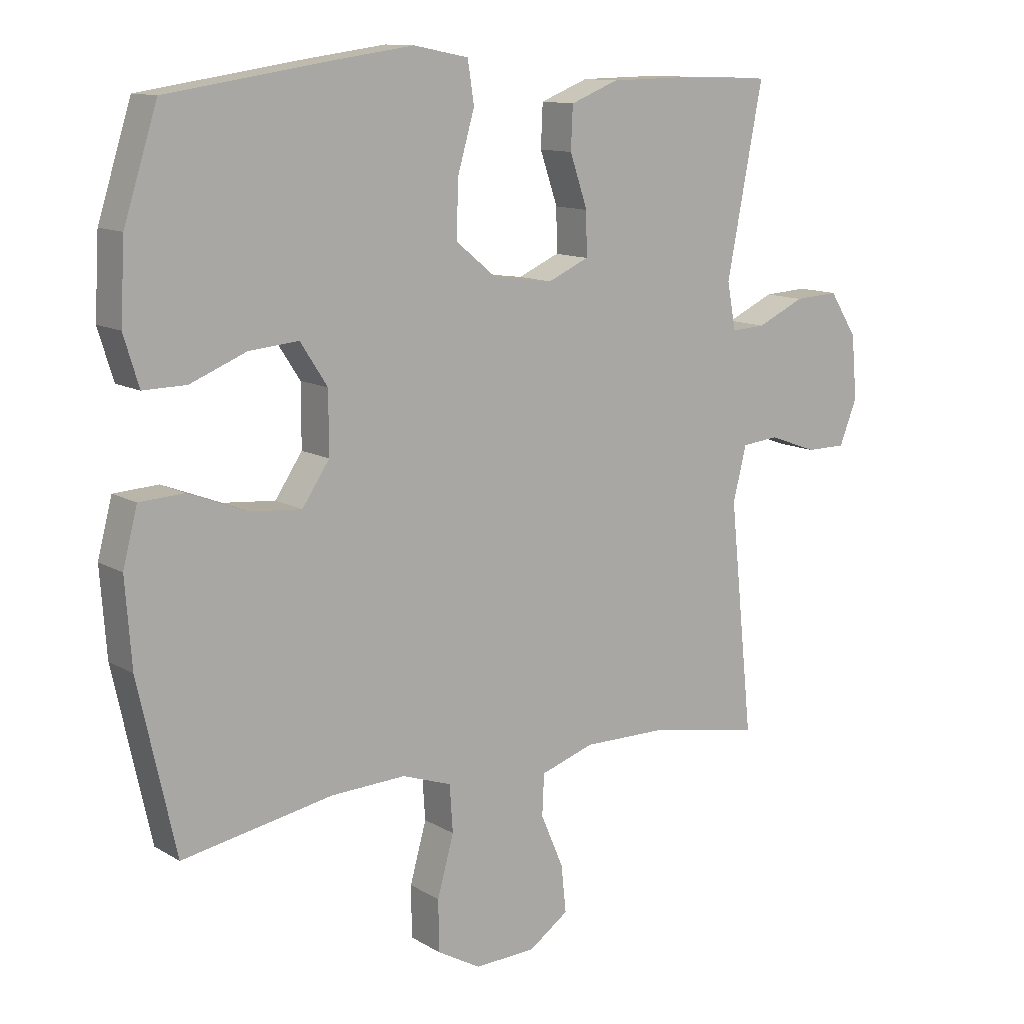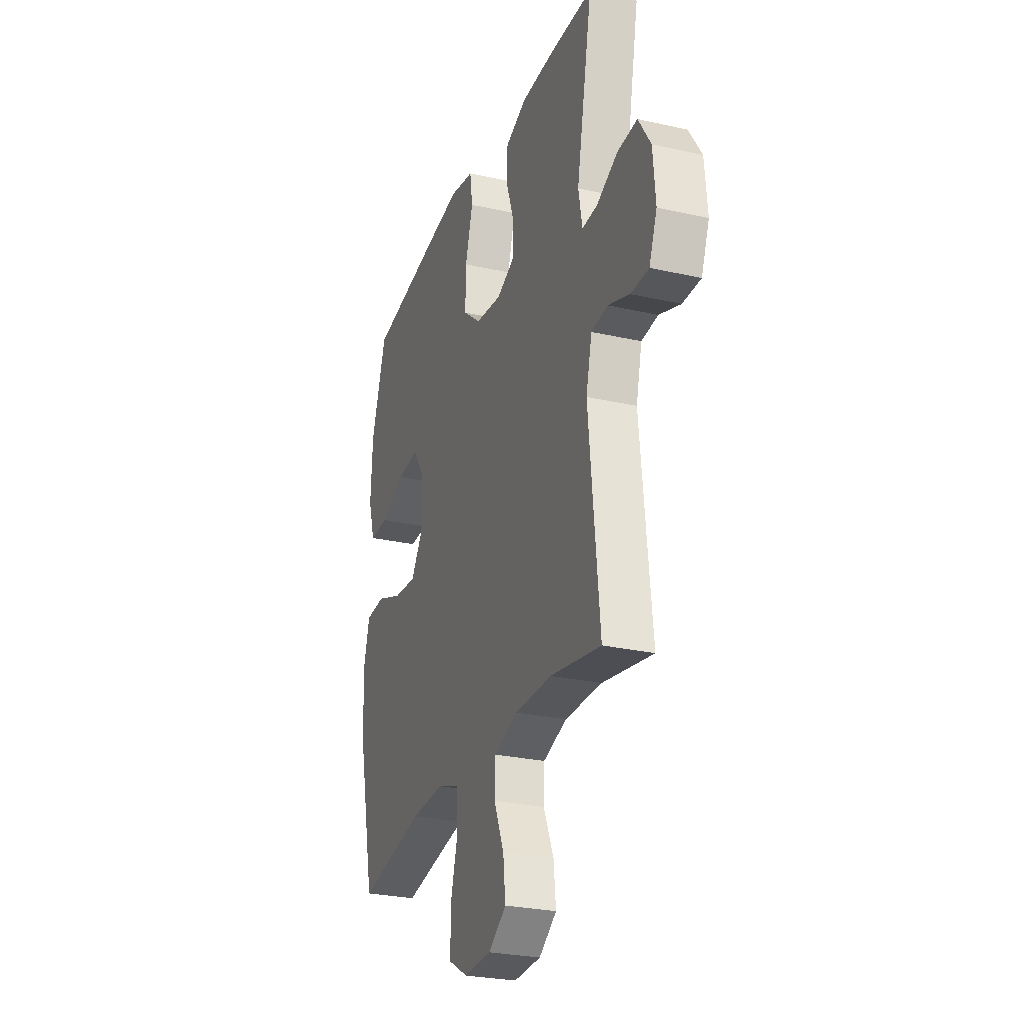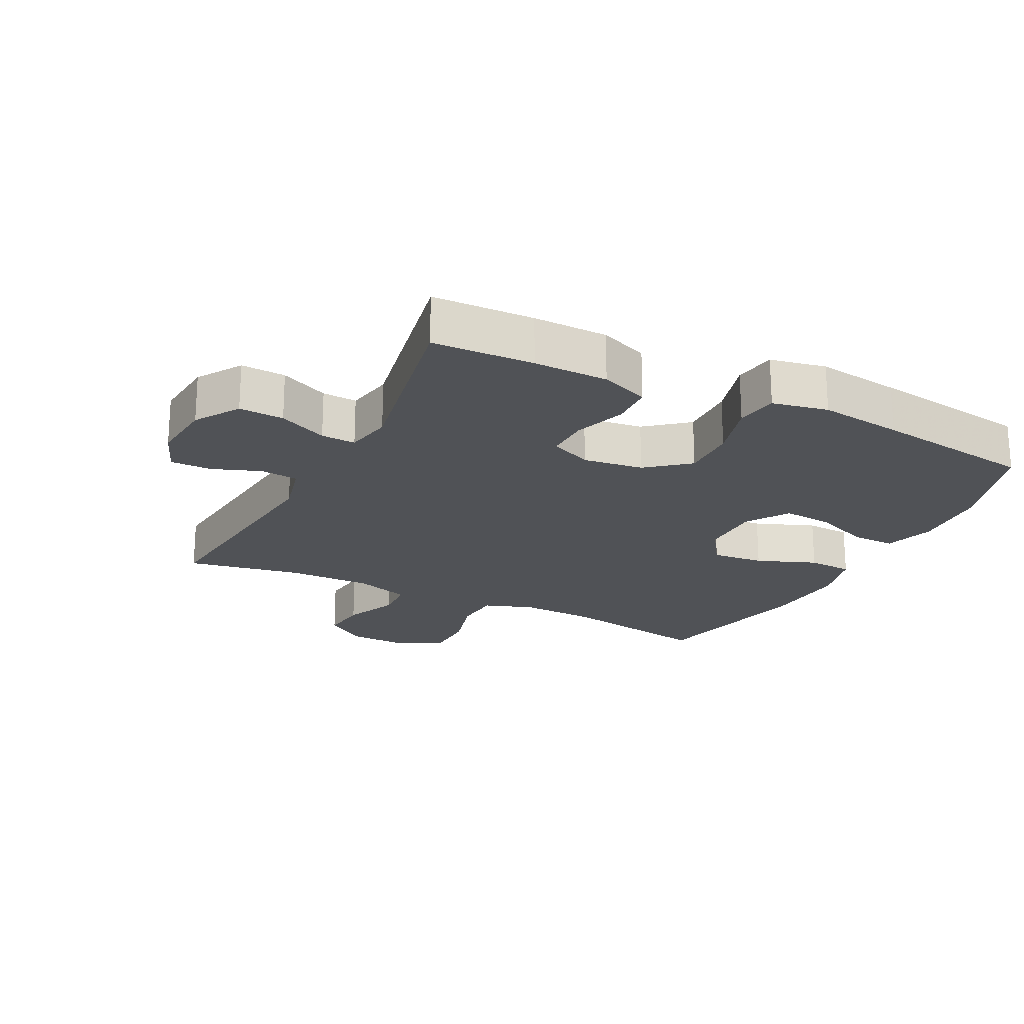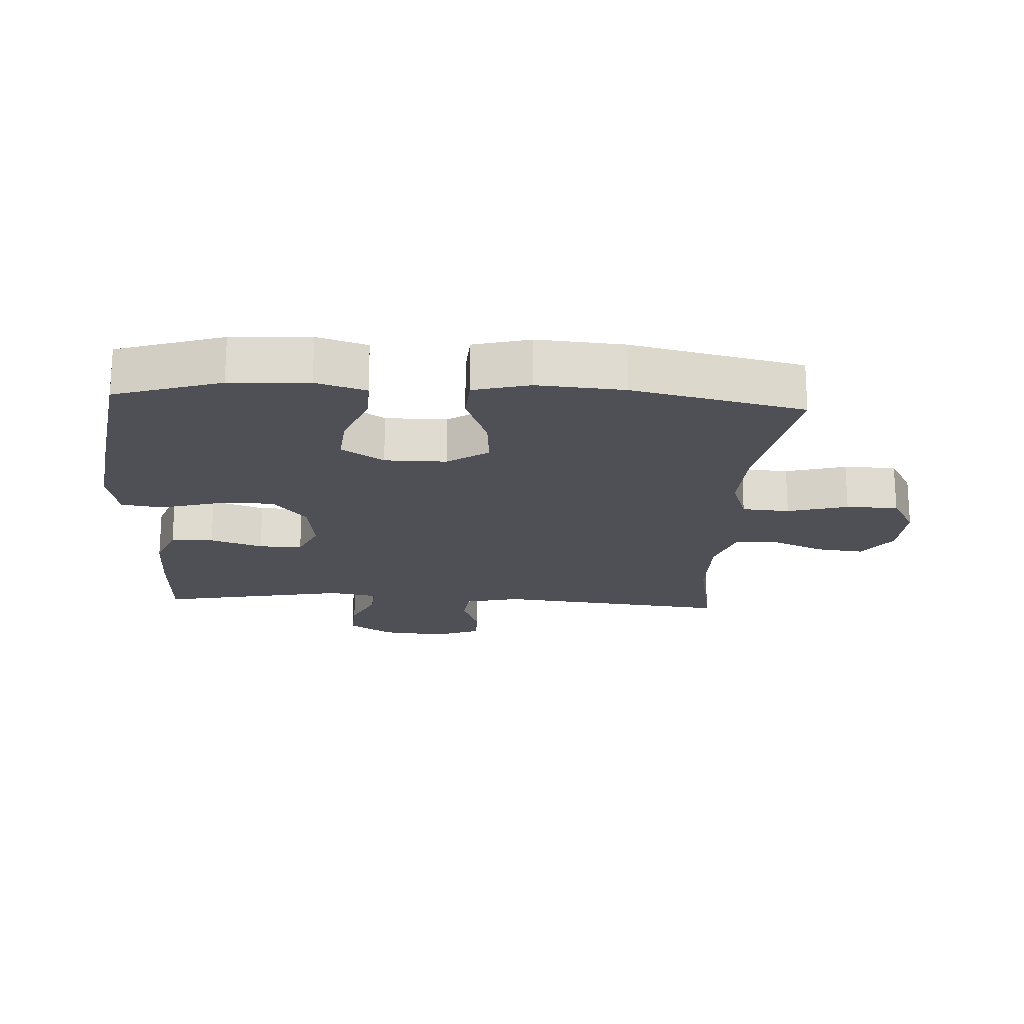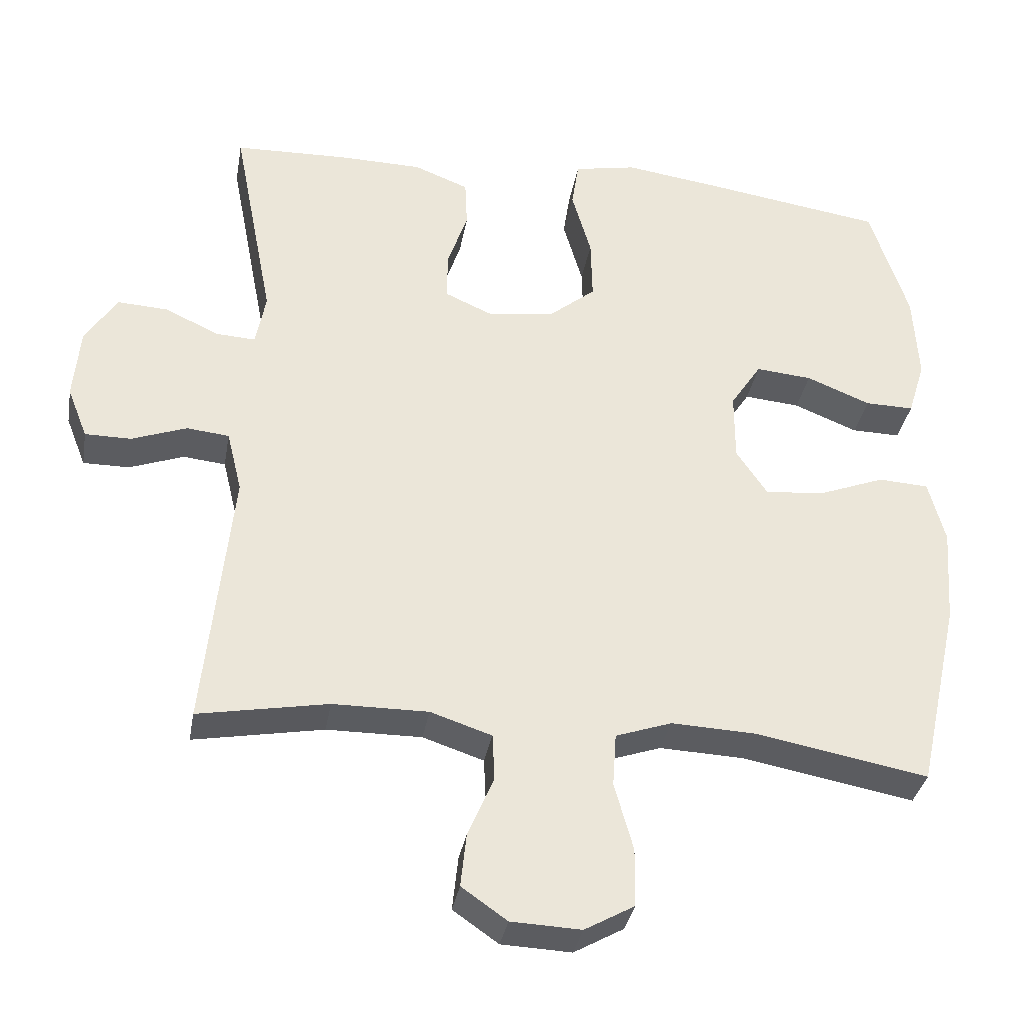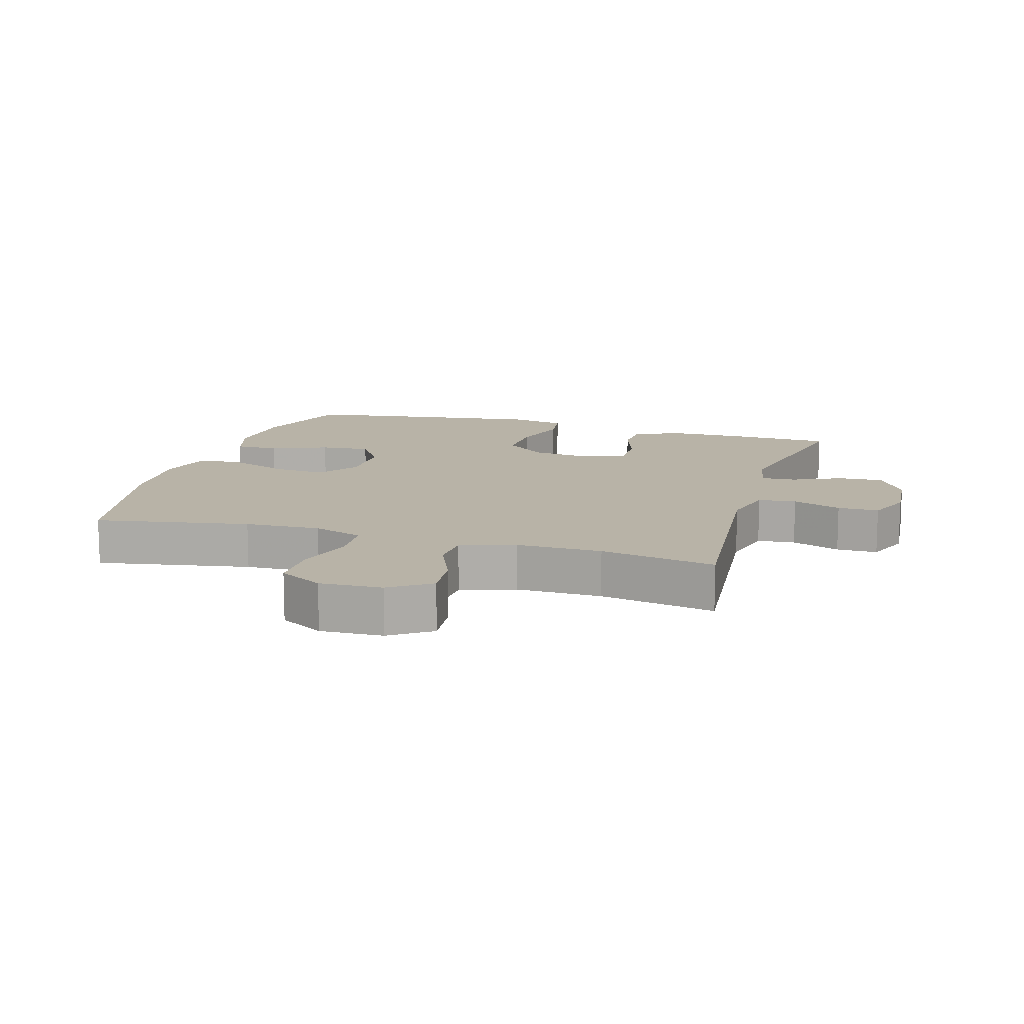
<metadata>
{"format":"obj","ext":"obj","renderer":"f3d","projection":"perspective","resolution":1024,"background":"white","views":[{"elev":11.9,"azim":143.8,"up":"+Z"},{"elev":-27.1,"azim":-109.3,"up":"+Z"},{"elev":-21.1,"azim":-26.7,"up":"+Y"},{"elev":-19.3,"azim":86.7,"up":"+Y"},{"elev":-34.5,"azim":-9.9,"up":"+Z"},{"elev":12.8,"azim":-163.2,"up":"+Y"}]}
</metadata>
<code>
v -0.5 0.07 0.5
v -0.342 0.07 0.505
v -0.226 0.07 0.503
v -0.15 0.07 0.473
v -0.147 0.07 0.406
v -0.175 0.07 0.324
v -0.176 0.07 0.256
v -0.111 0.07 0.227
v -0.017 0.07 0.239
v 0.048 0.07 0.292
v 0.046 0.07 0.379
v 0.019 0.07 0.473
v 0.029 0.07 0.539
v 0.116 0.07 0.556
v 0.247 0.07 0.538
v 0.5 0.07 0.5
v 0.553 0.07 0.334
v 0.56 0.07 0.211
v 0.536 0.07 0.133
v 0.468 0.07 0.134
v 0.379 0.07 0.17
v 0.301 0.07 0.177
v 0.258 0.07 0.111
v 0.258 0.07 0.015
v 0.301 0.07 -0.049
v 0.383 0.07 -0.042
v 0.476 0.07 -0.006
v 0.546 0.07 -0.01
v 0.569 0.07 -0.098
v 0.559 0.07 -0.233
v 0.5 0.07 -0.5
v 0.261 0.07 -0.456
v 0.143 0.07 -0.451
v 0.065 0.07 -0.478
v 0.06 0.07 -0.552
v 0.086 0.07 -0.646
v 0.085 0.07 -0.727
v 0.016 0.07 -0.766
v -0.081 0.07 -0.762
v -0.144 0.07 -0.718
v -0.136 0.07 -0.643
v -0.1 0.07 -0.559
v -0.103 0.07 -0.494
v -0.188 0.07 -0.466
v -0.32 0.07 -0.467
v -0.5 0.07 -0.5
v -0.462 0.07 -0.133
v -0.483 0.07 -0.047
v -0.542 0.07 -0.041
v -0.618 0.07 -0.069
v -0.682 0.07 -0.069
v -0.71 0.07 0.002
v -0.701 0.07 0.103
v -0.657 0.07 0.172
v -0.587 0.07 0.168
v -0.511 0.07 0.133
v -0.457 0.07 0.13
v -0.443 0.07 0.204
v -0.5 0 0.5
v -0.342 0 0.505
v -0.226 0 0.503
v -0.15 0 0.473
v -0.147 0 0.406
v -0.175 0 0.324
v -0.176 0 0.256
v -0.111 0 0.227
v -0.017 0 0.239
v 0.048 0 0.292
v 0.046 0 0.379
v 0.019 0 0.473
v 0.029 0 0.539
v 0.116 0 0.556
v 0.247 0 0.538
v 0.5 0 0.5
v 0.553 0 0.334
v 0.56 0 0.211
v 0.536 0 0.133
v 0.468 0 0.134
v 0.379 0 0.17
v 0.301 0 0.177
v 0.258 0 0.111
v 0.258 0 0.015
v 0.301 0 -0.049
v 0.383 0 -0.042
v 0.476 0 -0.006
v 0.546 0 -0.01
v 0.569 0 -0.098
v 0.559 0 -0.233
v 0.5 0 -0.5
v 0.261 0 -0.456
v 0.143 0 -0.451
v 0.065 0 -0.478
v 0.06 0 -0.552
v 0.086 0 -0.646
v 0.085 0 -0.727
v 0.016 0 -0.766
v -0.081 0 -0.762
v -0.144 0 -0.718
v -0.136 0 -0.643
v -0.1 0 -0.559
v -0.103 0 -0.494
v -0.188 0 -0.466
v -0.32 0 -0.467
v -0.5 0 -0.5
v -0.462 0 -0.133
v -0.483 0 -0.047
v -0.542 0 -0.041
v -0.618 0 -0.069
v -0.682 0 -0.069
v -0.71 0 0.002
v -0.701 0 0.103
v -0.657 0 0.172
v -0.587 0 0.168
v -0.511 0 0.133
v -0.457 0 0.13
v -0.443 0 0.204
f 53 54 55 56
f 53 56 57
f 52 53 57
f 49 50 51 52
f 48 49 52 57
f 47 48 57 58
f 45 46 47
f 44 45 47 58
f 39 40 41 42
f 39 42 43
f 38 39 43
f 35 36 37 38
f 34 35 38 43
f 33 34 43 44
f 29 30 31 32
f 29 32 33
f 26 27 28 29
f 25 26 29 33
f 24 25 33 44
f 18 19 20 21
f 18 21 22
f 17 18 22
f 16 17 22
f 15 16 22 23
f 11 12 13 14
f 10 11 14 15
f 3 4 5 6
f 3 6 7
f 2 3 7
f 1 2 7
f 58 1 7
f 44 58 7 8
f 24 44 8 9
f 10 15 23 24
f 9 10 24
f 114 113 112 111
f 115 114 111
f 115 111 110
f 110 109 108 107
f 115 110 107 106
f 116 115 106 105
f 105 104 103
f 116 105 103 102
f 100 99 98 97
f 101 100 97
f 101 97 96
f 96 95 94 93
f 101 96 93 92
f 102 101 92 91
f 90 89 88 87
f 91 90 87
f 87 86 85 84
f 91 87 84 83
f 102 91 83 82
f 79 78 77 76
f 80 79 76
f 80 76 75
f 80 75 74
f 81 80 74 73
f 72 71 70 69
f 73 72 69 68
f 64 63 62 61
f 65 64 61
f 65 61 60
f 65 60 59
f 65 59 116
f 66 65 116 102
f 67 66 102 82
f 82 81 73 68
f 82 68 67
f 1 59 60 2
f 2 60 61 3
f 3 61 62 4
f 4 62 63 5
f 5 63 64 6
f 6 64 65 7
f 7 65 66 8
f 8 66 67 9
f 9 67 68 10
f 10 68 69 11
f 11 69 70 12
f 12 70 71 13
f 13 71 72 14
f 14 72 73 15
f 15 73 74 16
f 16 74 75 17
f 17 75 76 18
f 18 76 77 19
f 19 77 78 20
f 20 78 79 21
f 21 79 80 22
f 22 80 81 23
f 23 81 82 24
f 24 82 83 25
f 25 83 84 26
f 26 84 85 27
f 27 85 86 28
f 28 86 87 29
f 29 87 88 30
f 30 88 89 31
f 31 89 90 32
f 32 90 91 33
f 33 91 92 34
f 34 92 93 35
f 35 93 94 36
f 36 94 95 37
f 37 95 96 38
f 38 96 97 39
f 39 97 98 40
f 40 98 99 41
f 41 99 100 42
f 42 100 101 43
f 43 101 102 44
f 44 102 103 45
f 45 103 104 46
f 46 104 105 47
f 47 105 106 48
f 48 106 107 49
f 49 107 108 50
f 50 108 109 51
f 51 109 110 52
f 52 110 111 53
f 53 111 112 54
f 54 112 113 55
f 55 113 114 56
f 56 114 115 57
f 57 115 116 58
f 58 116 59 1

</code>
